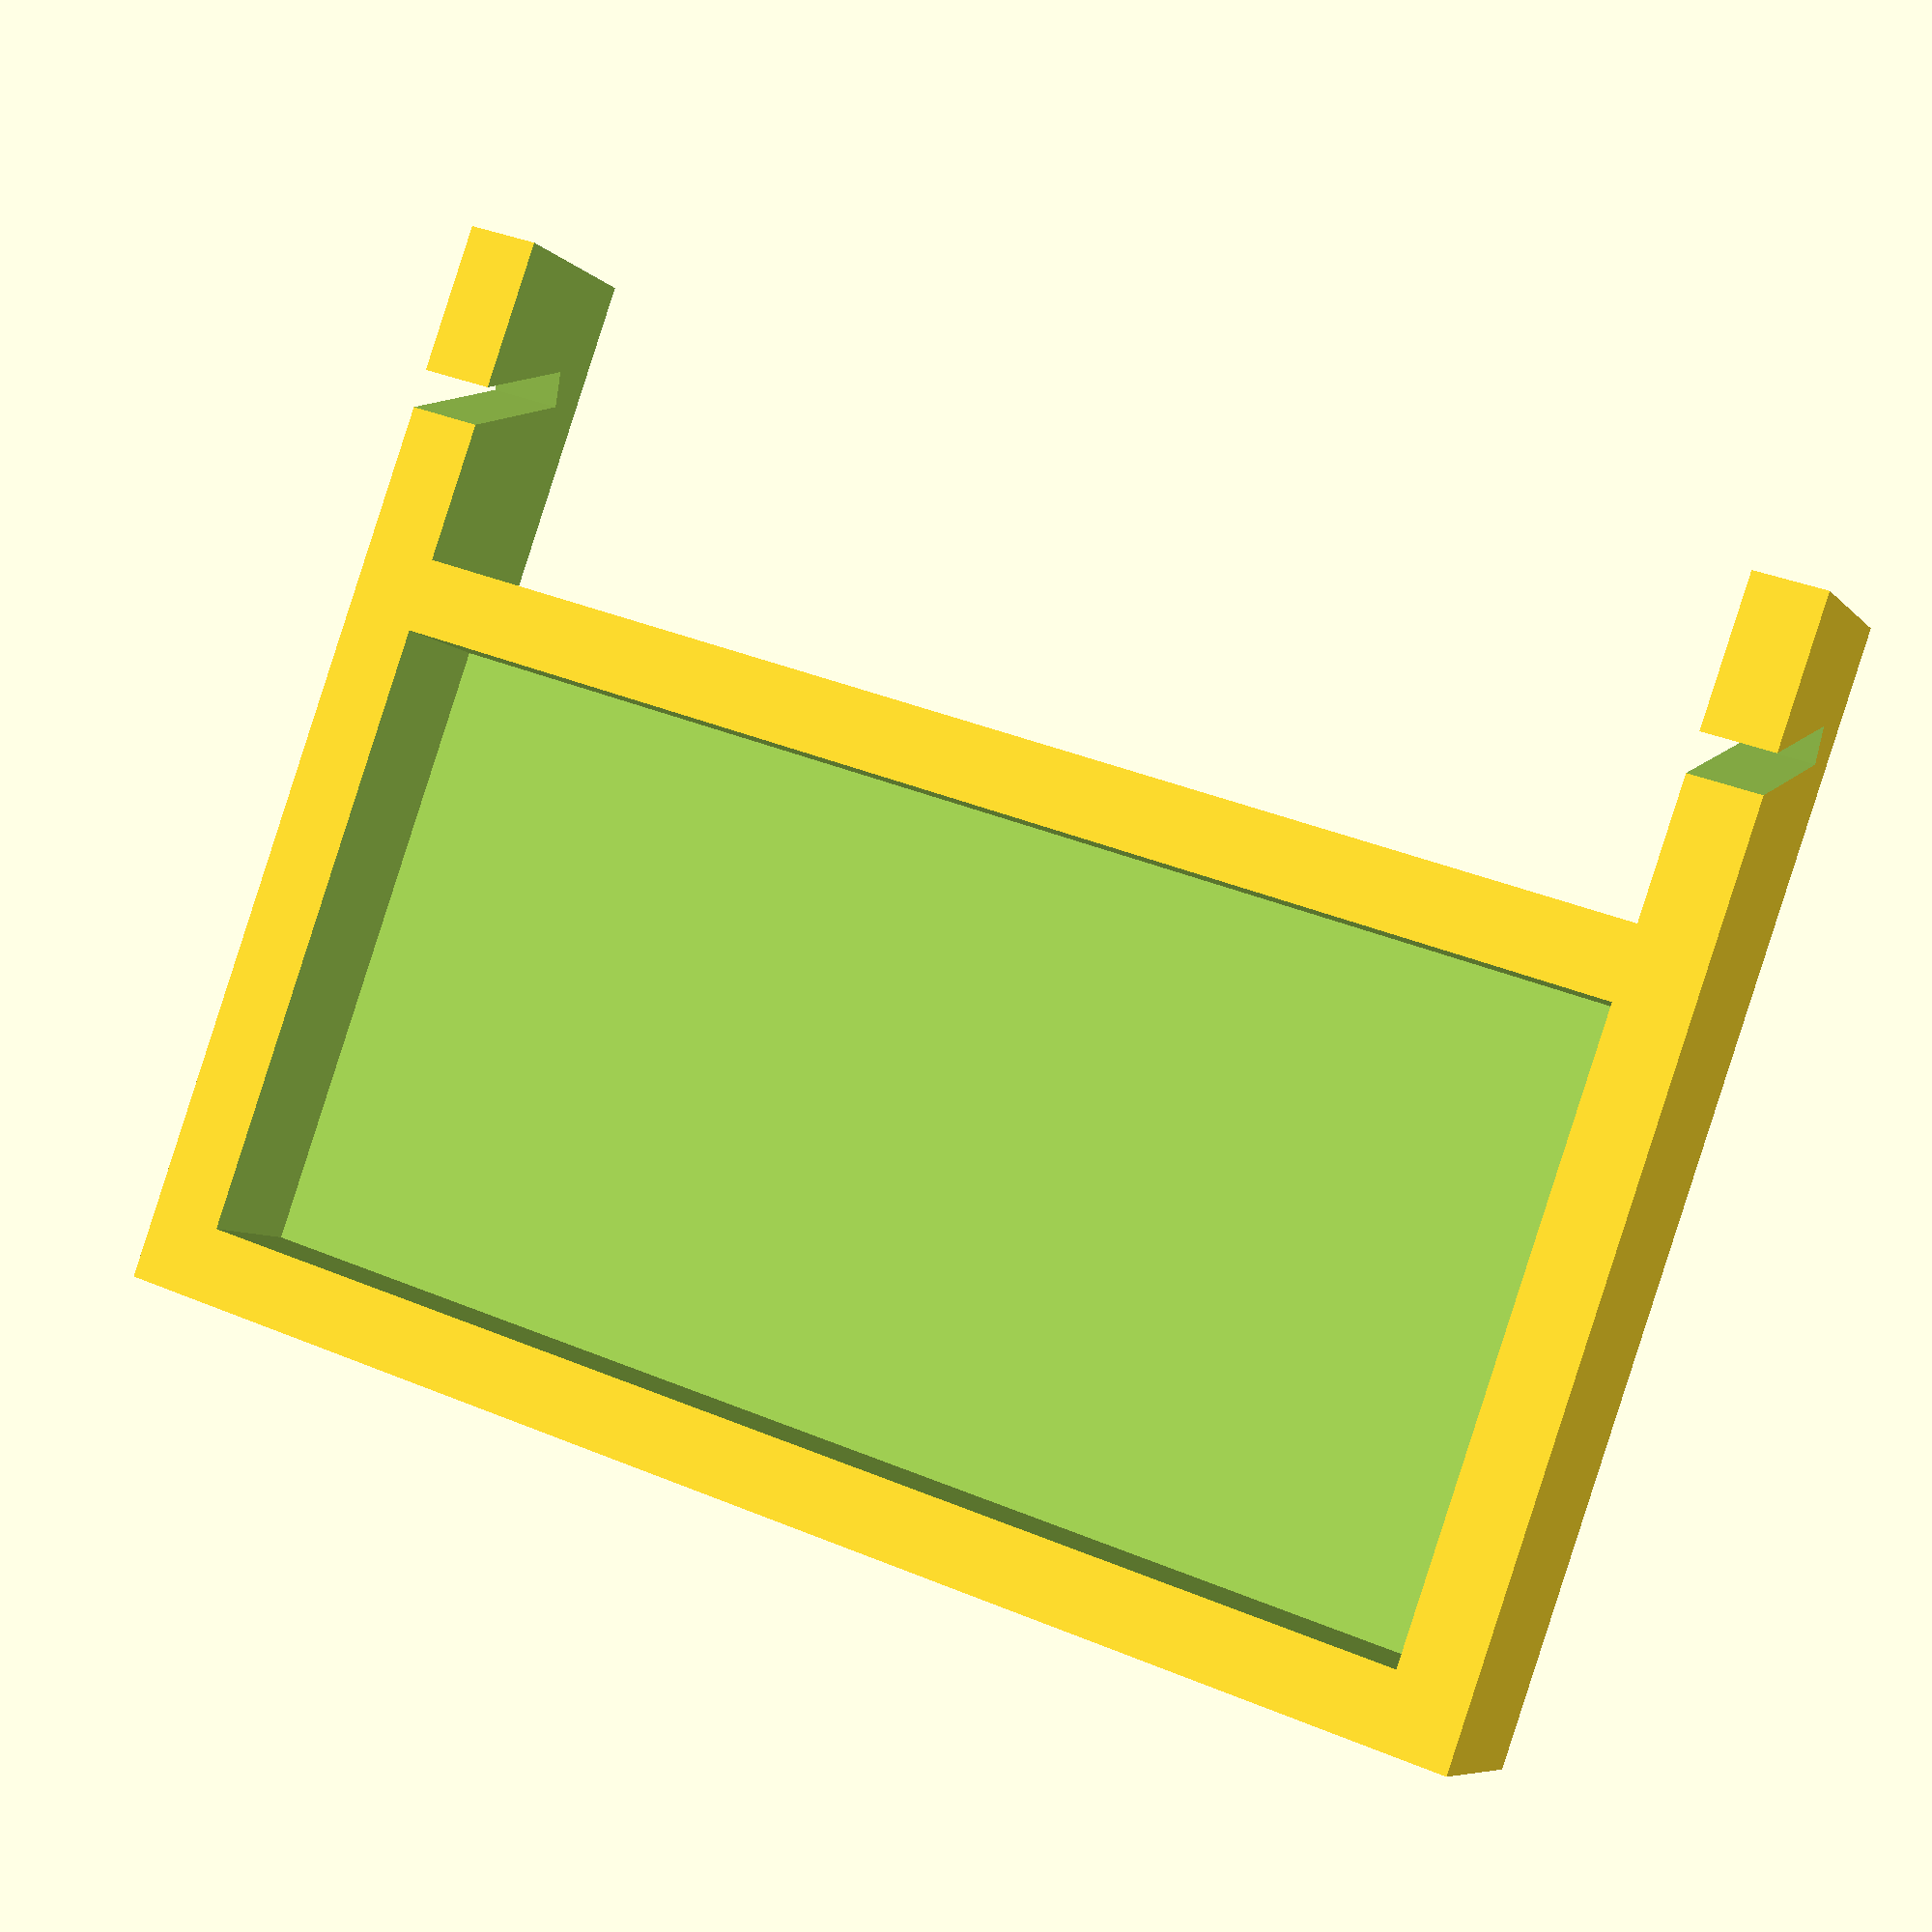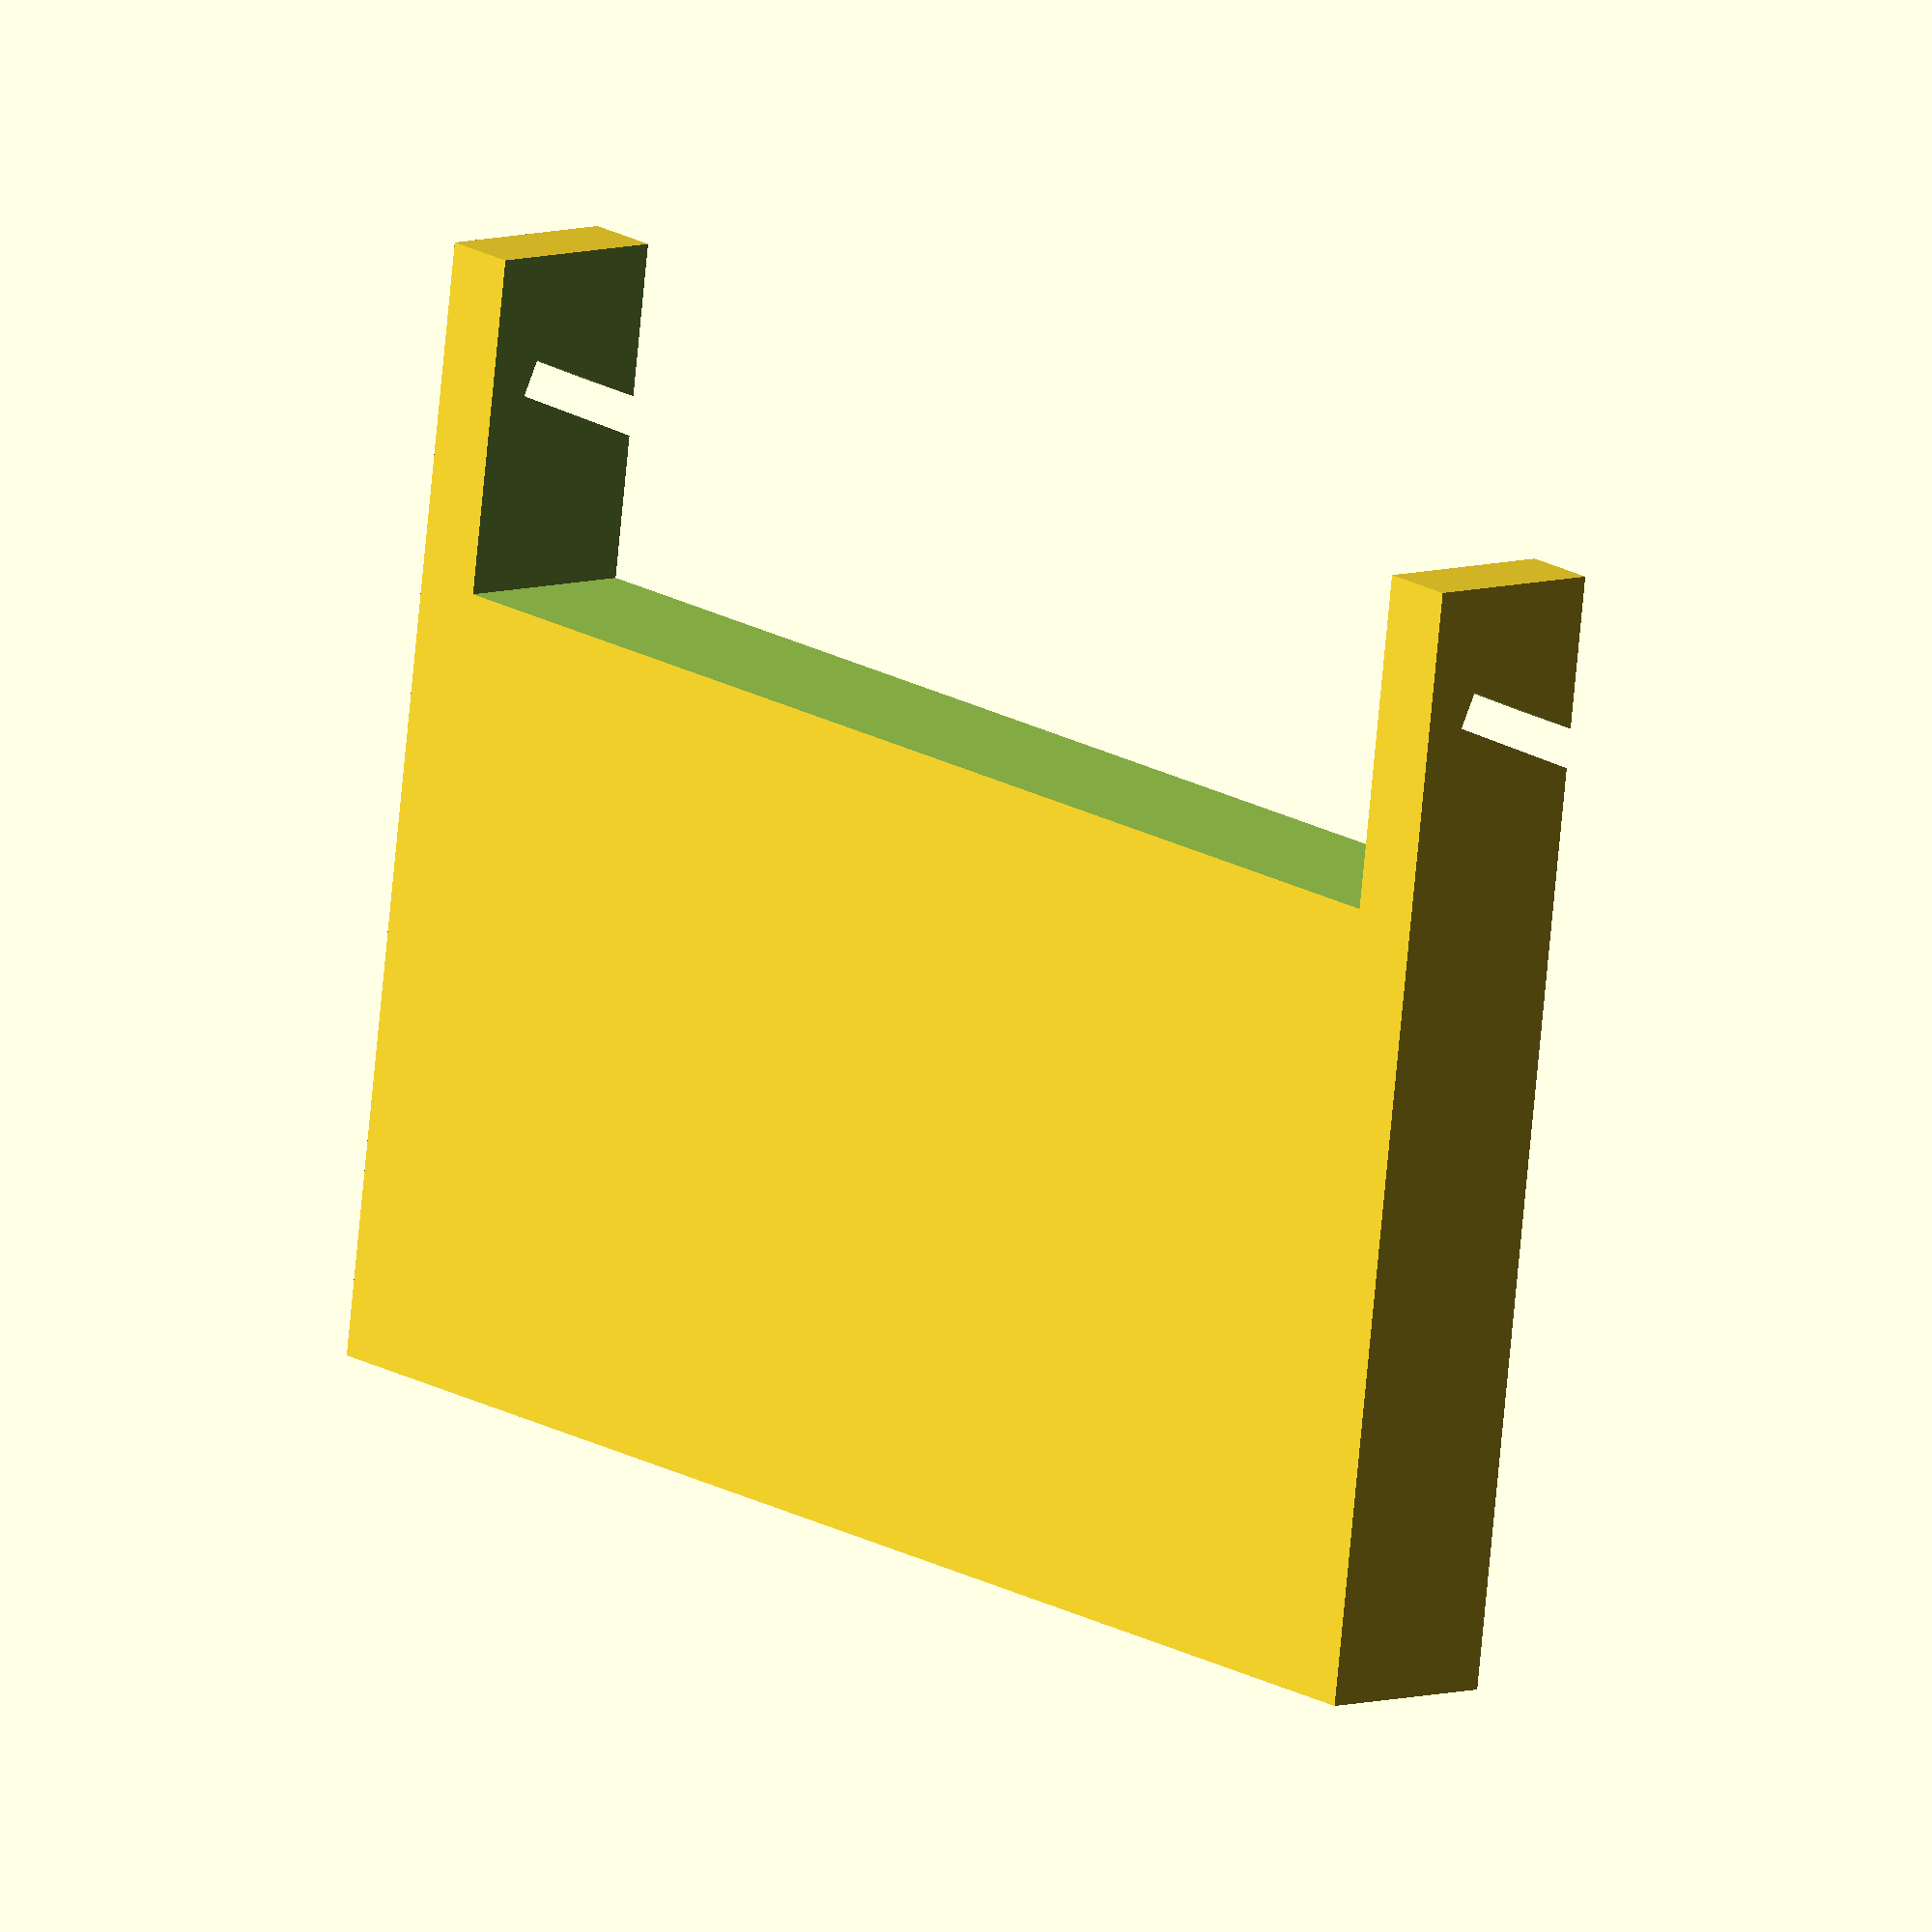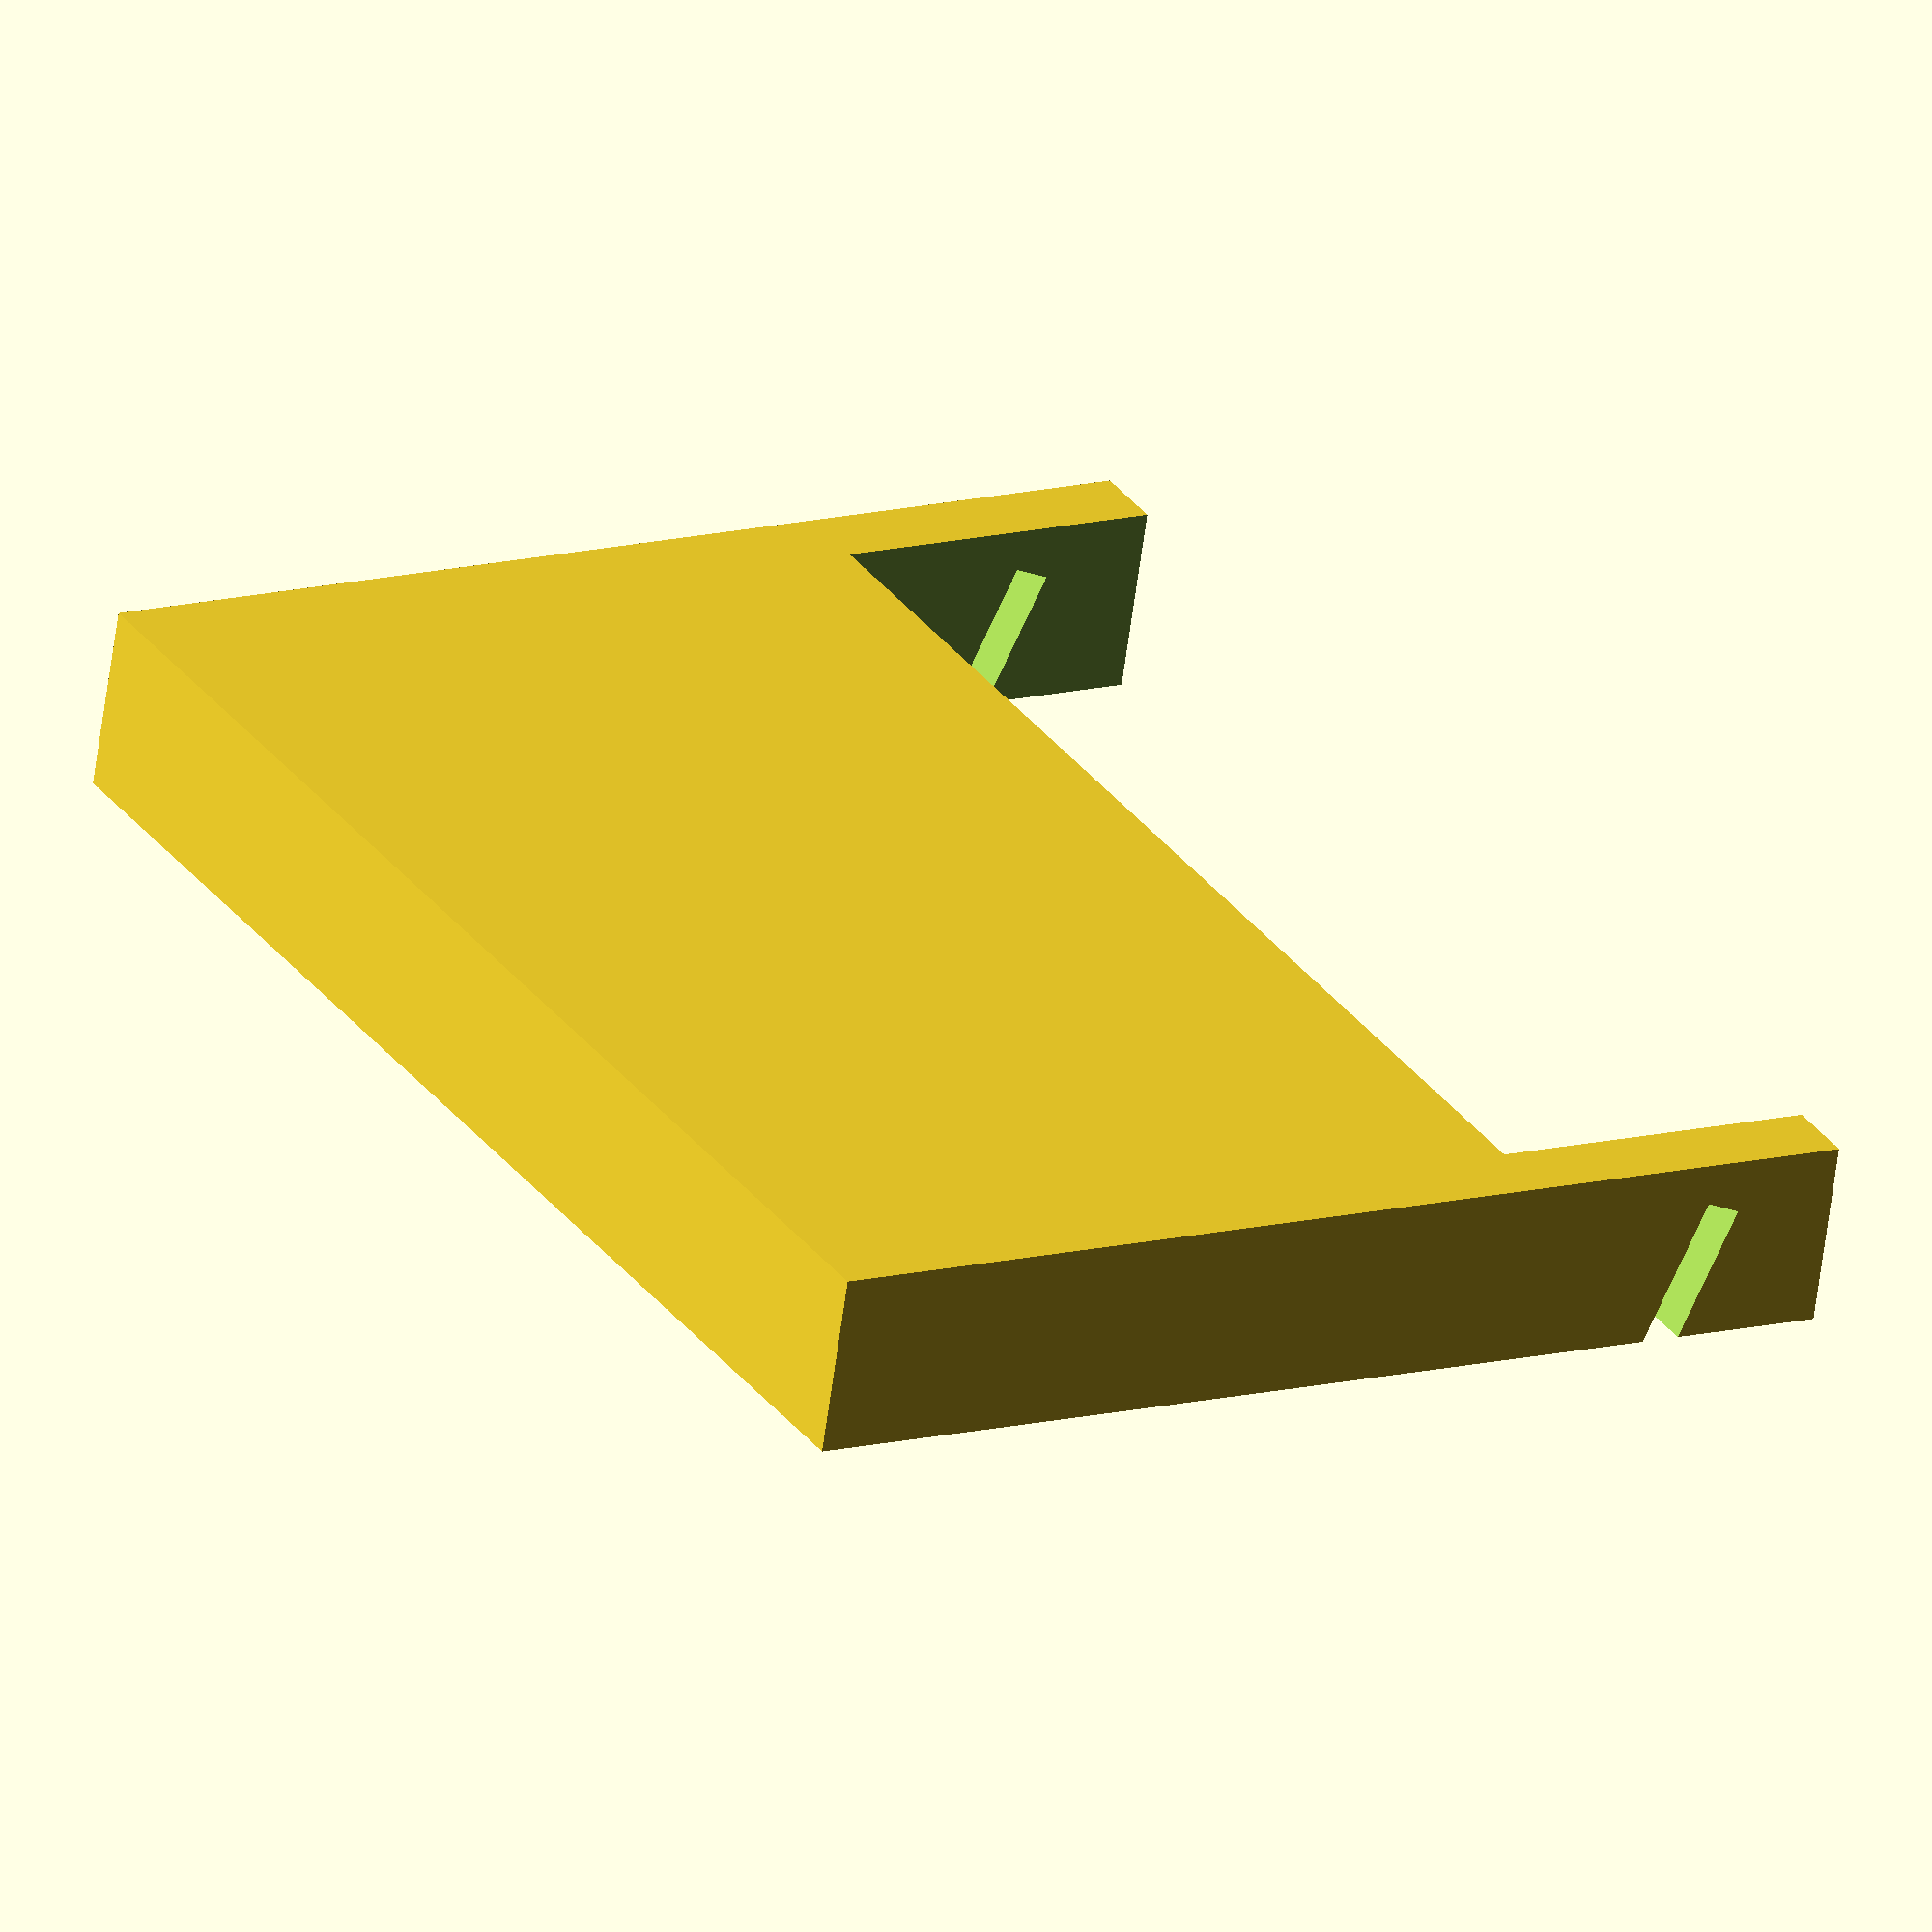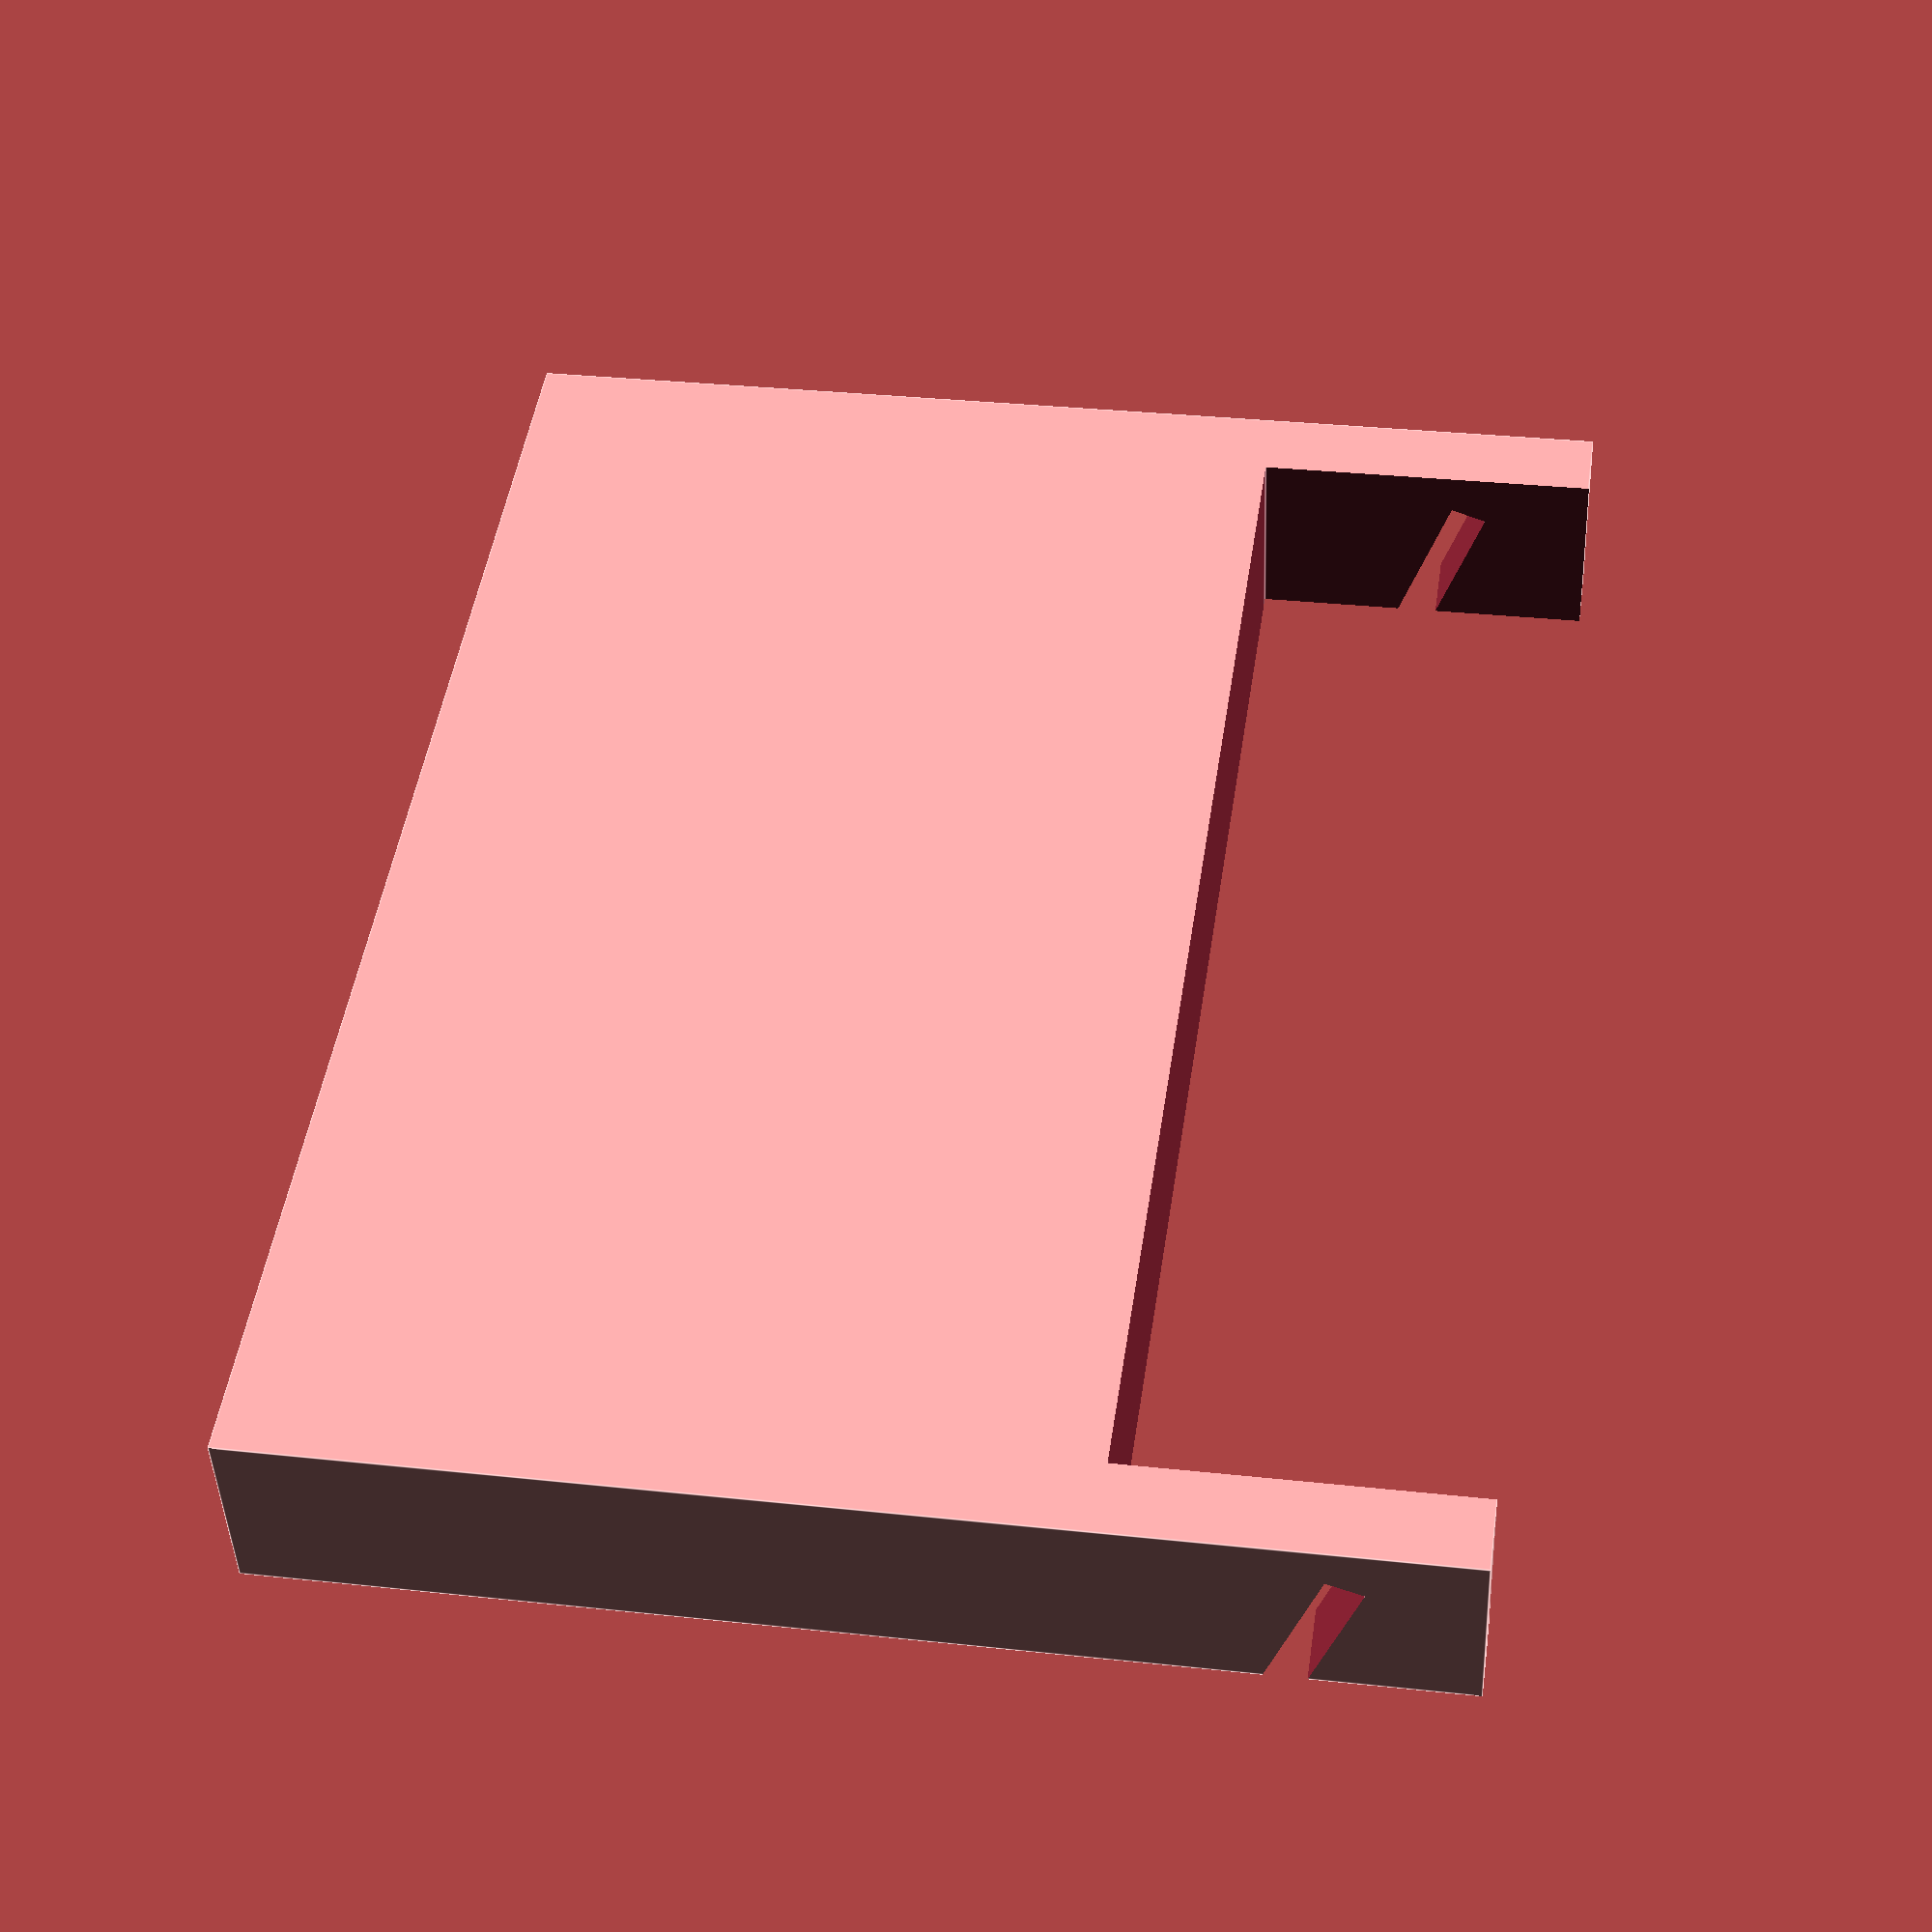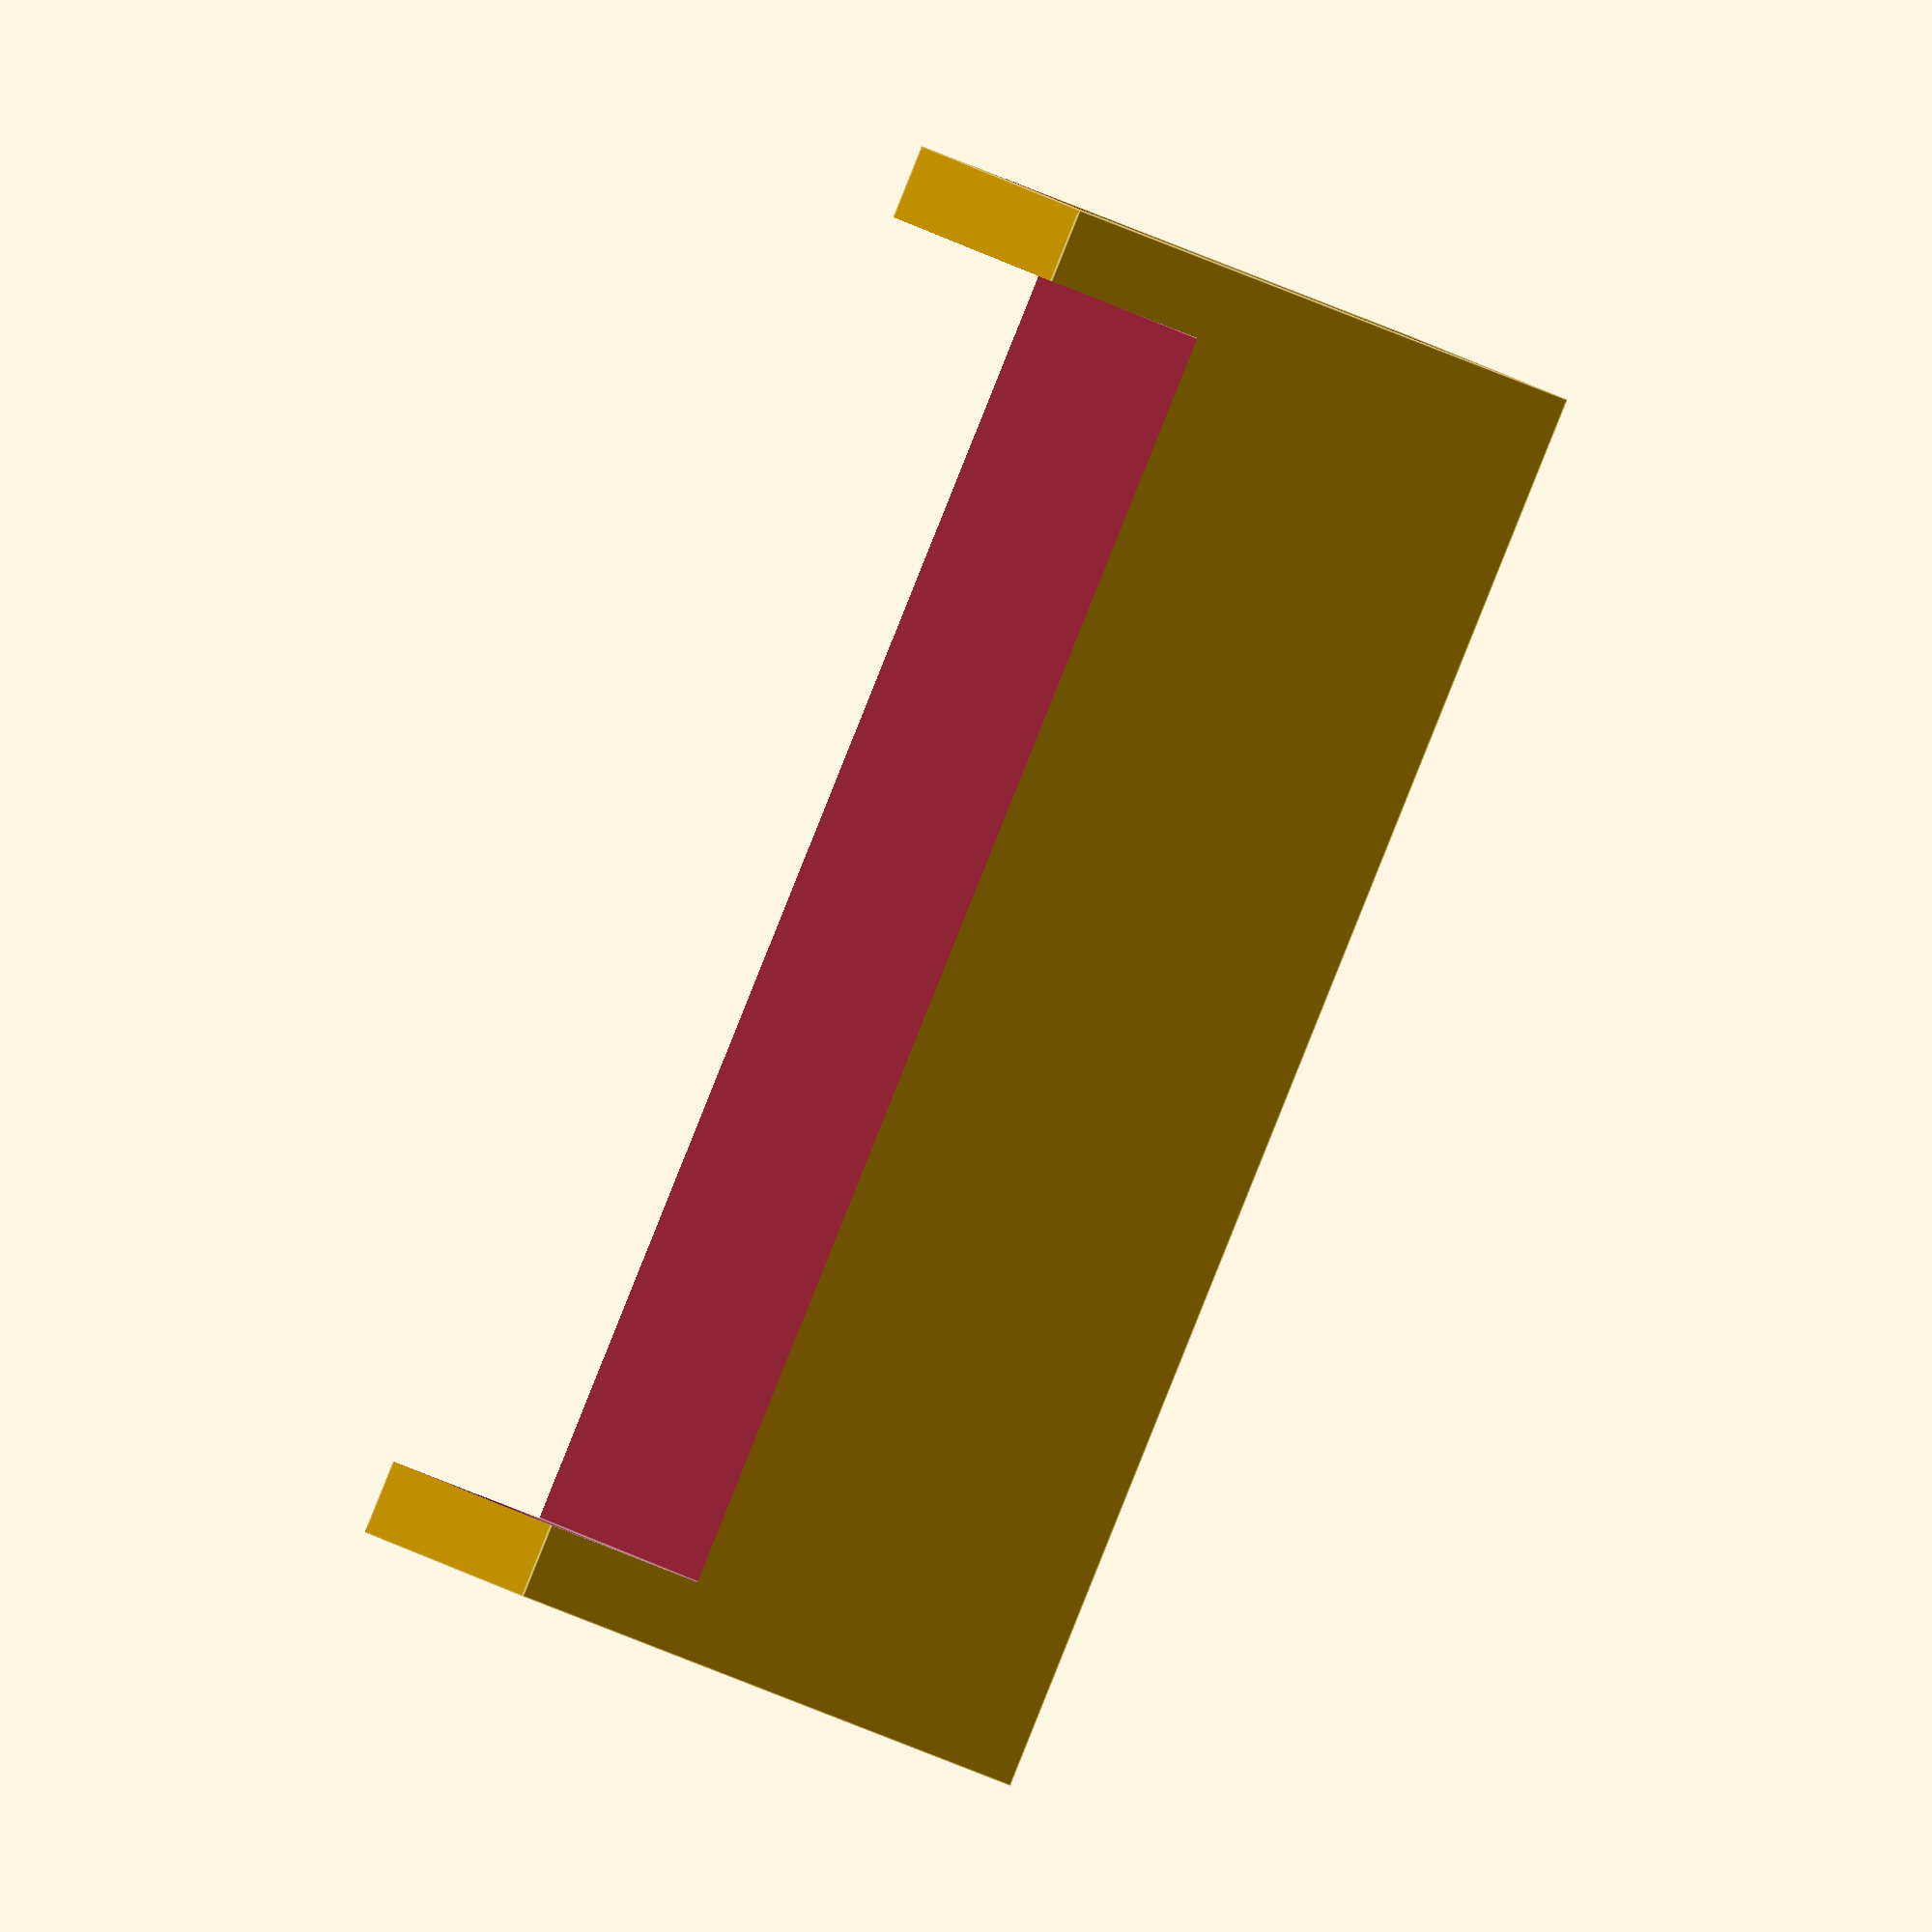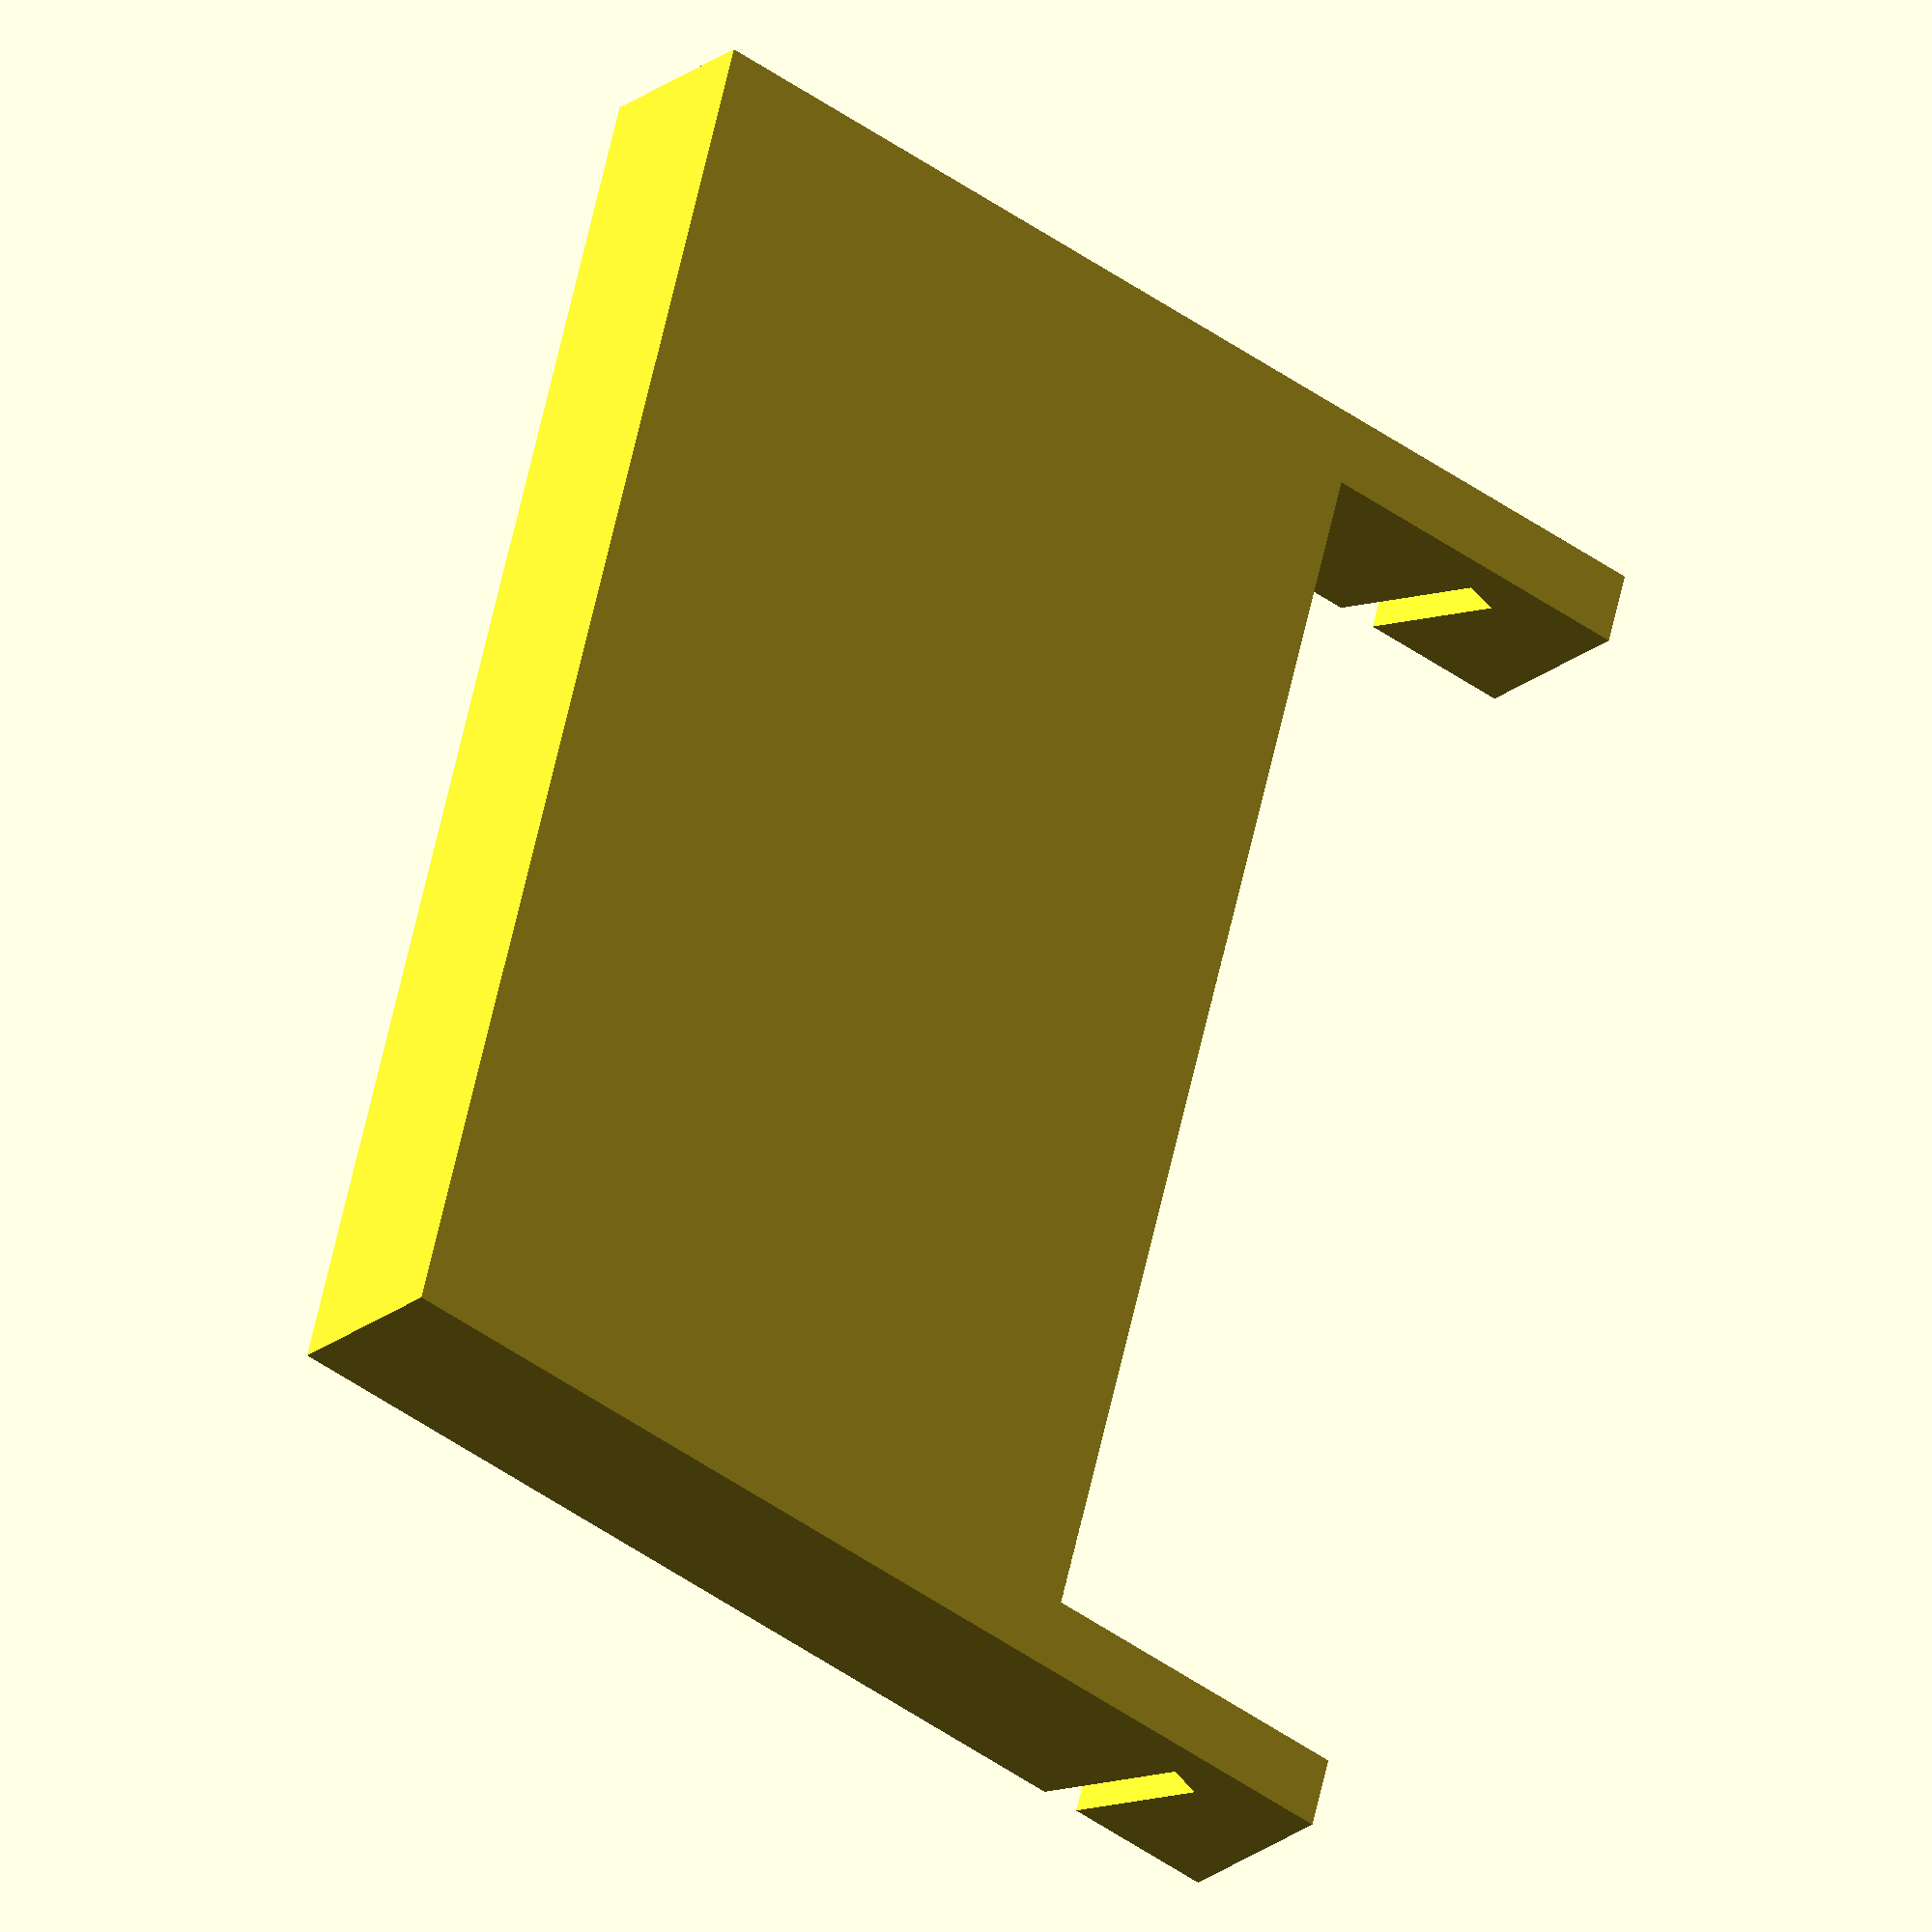
<openscad>
difference() {
    translate([0, 8, 0]) cube([78, 60, 10], center=true);
    translate([0,17,3]) cube([70, 34, 10], center=true);
    translate([0,-24,0]) cube([70, 40, 12], center=true);
    translate([0, -12, 7]) rotate([70, 0, 0]) cube([80, 20, 2], center=true);
}


</openscad>
<views>
elev=187.2 azim=19.3 roll=158.3 proj=p view=wireframe
elev=172.6 azim=351.9 roll=311.9 proj=o view=wireframe
elev=243.5 azim=299.5 roll=7.7 proj=o view=wireframe
elev=43.0 azim=81.6 roll=182.3 proj=p view=edges
elev=323.7 azim=228.7 roll=124.4 proj=o view=edges
elev=202.2 azim=254.9 roll=36.6 proj=o view=wireframe
</views>
